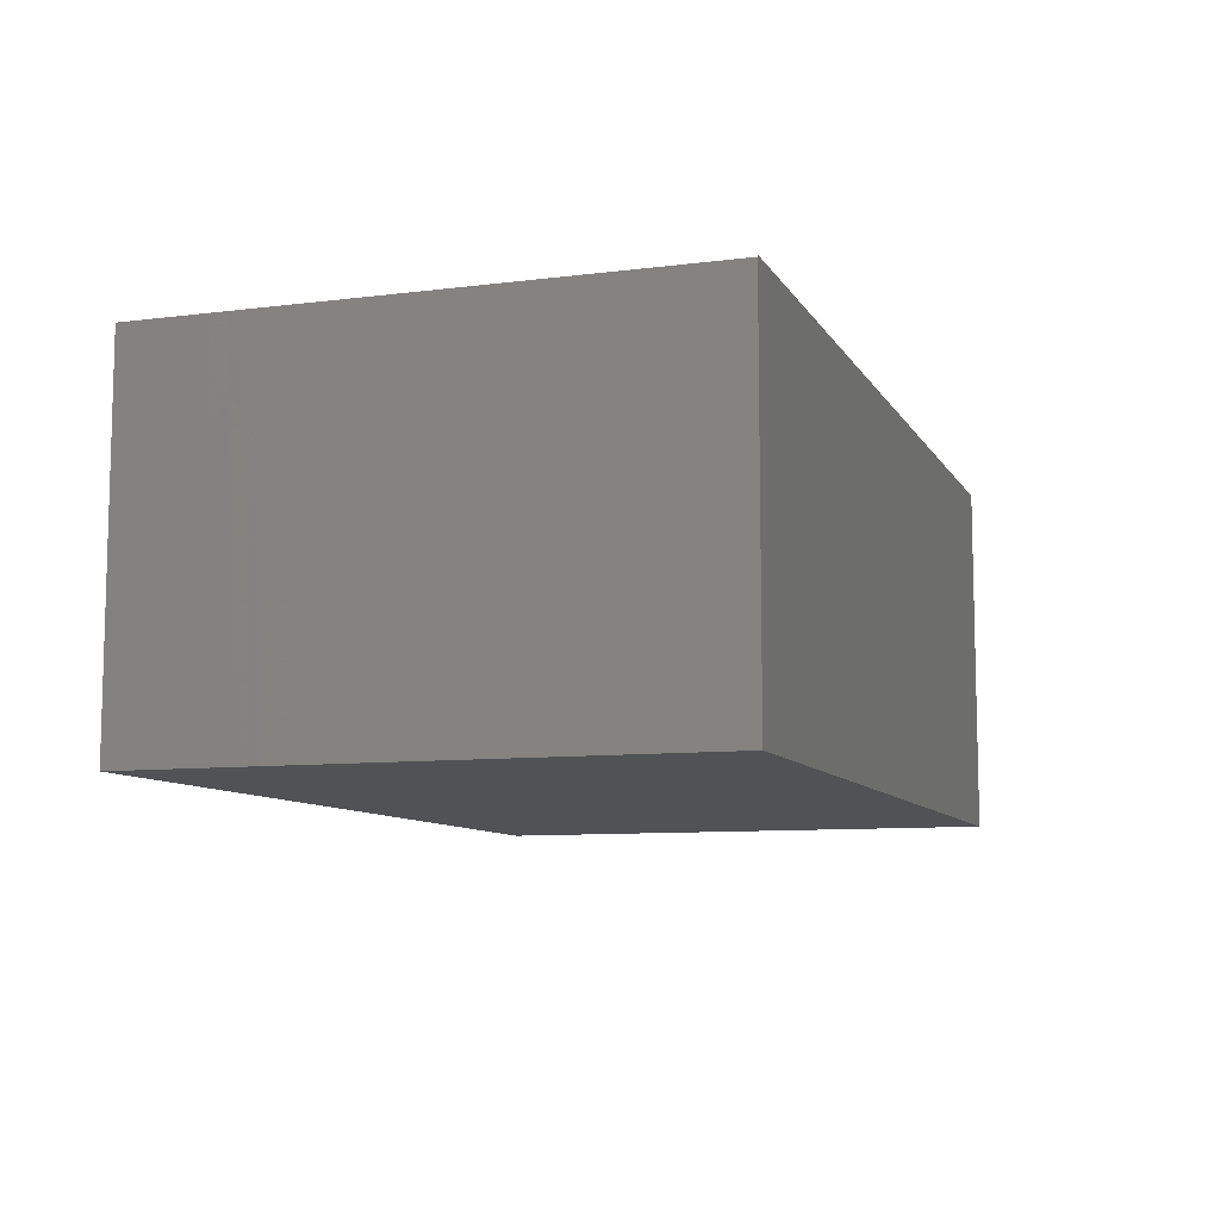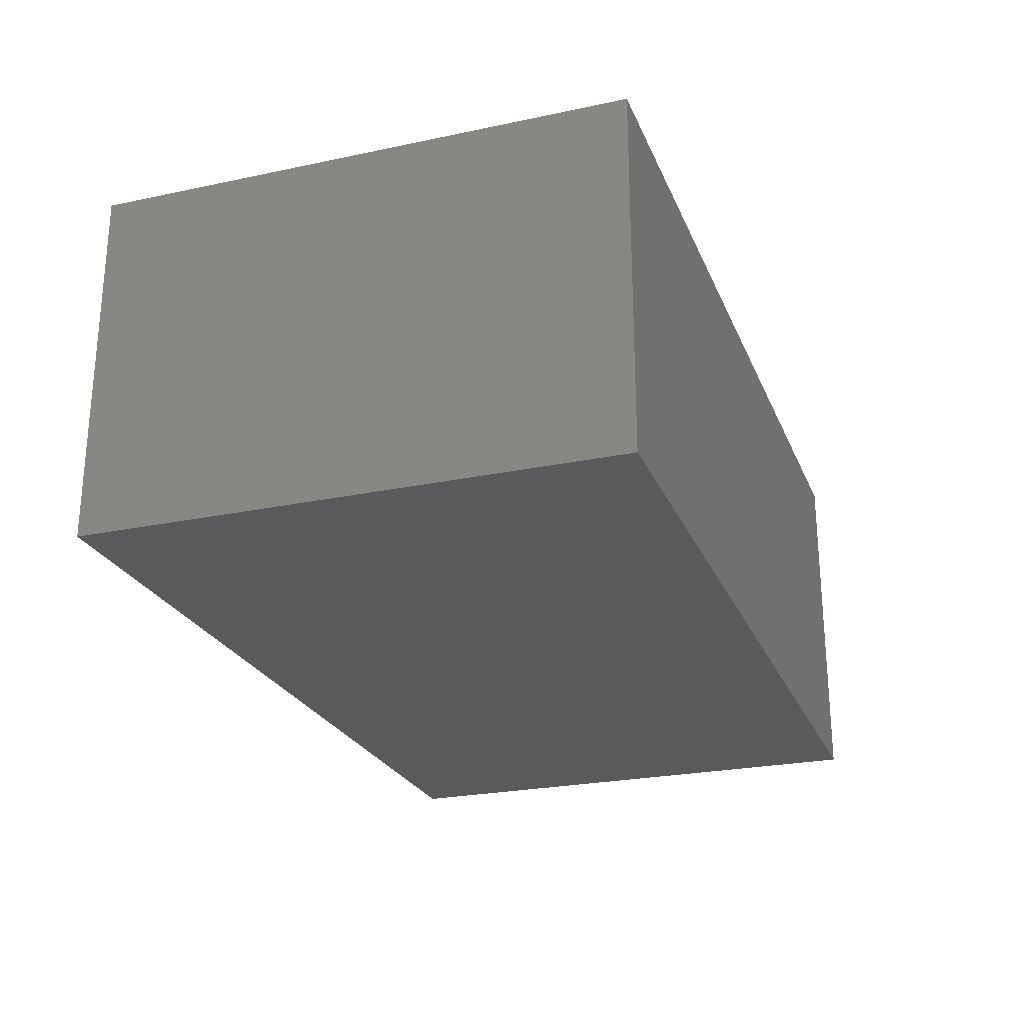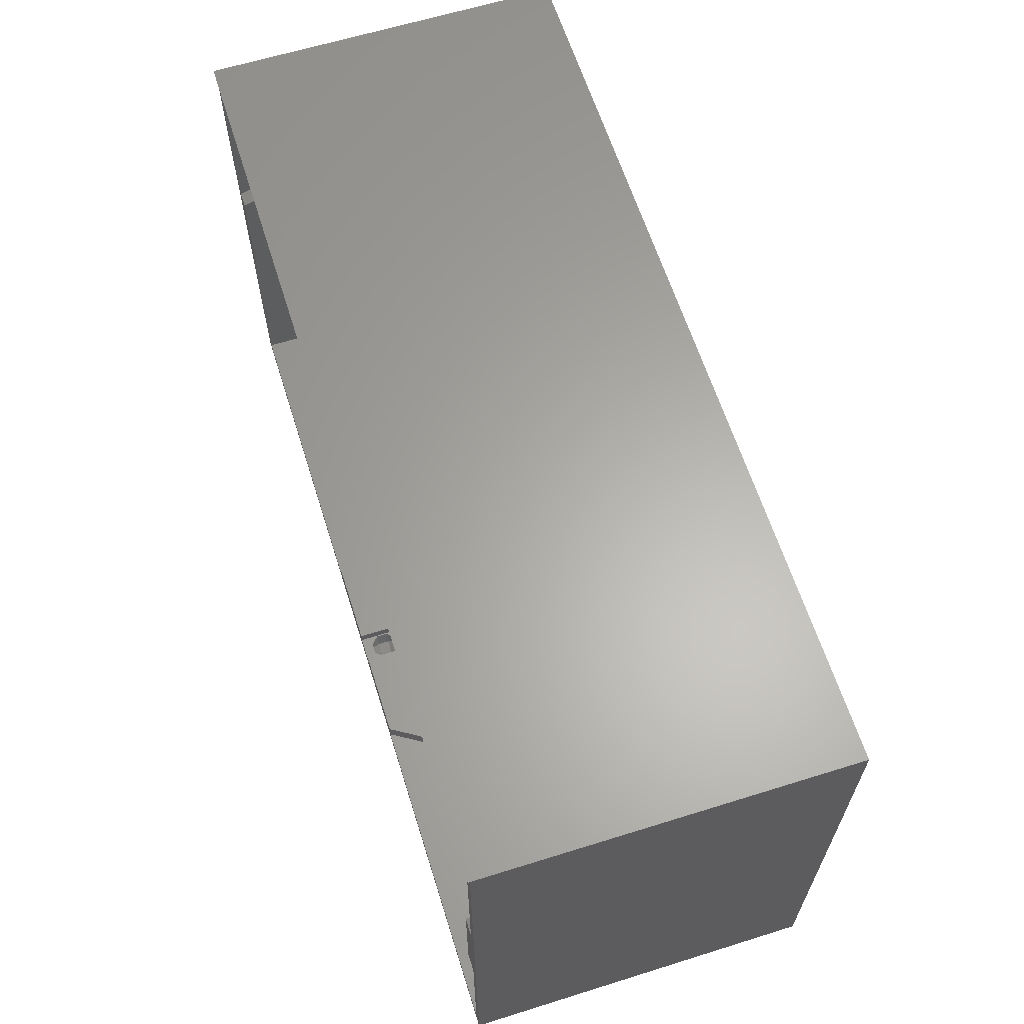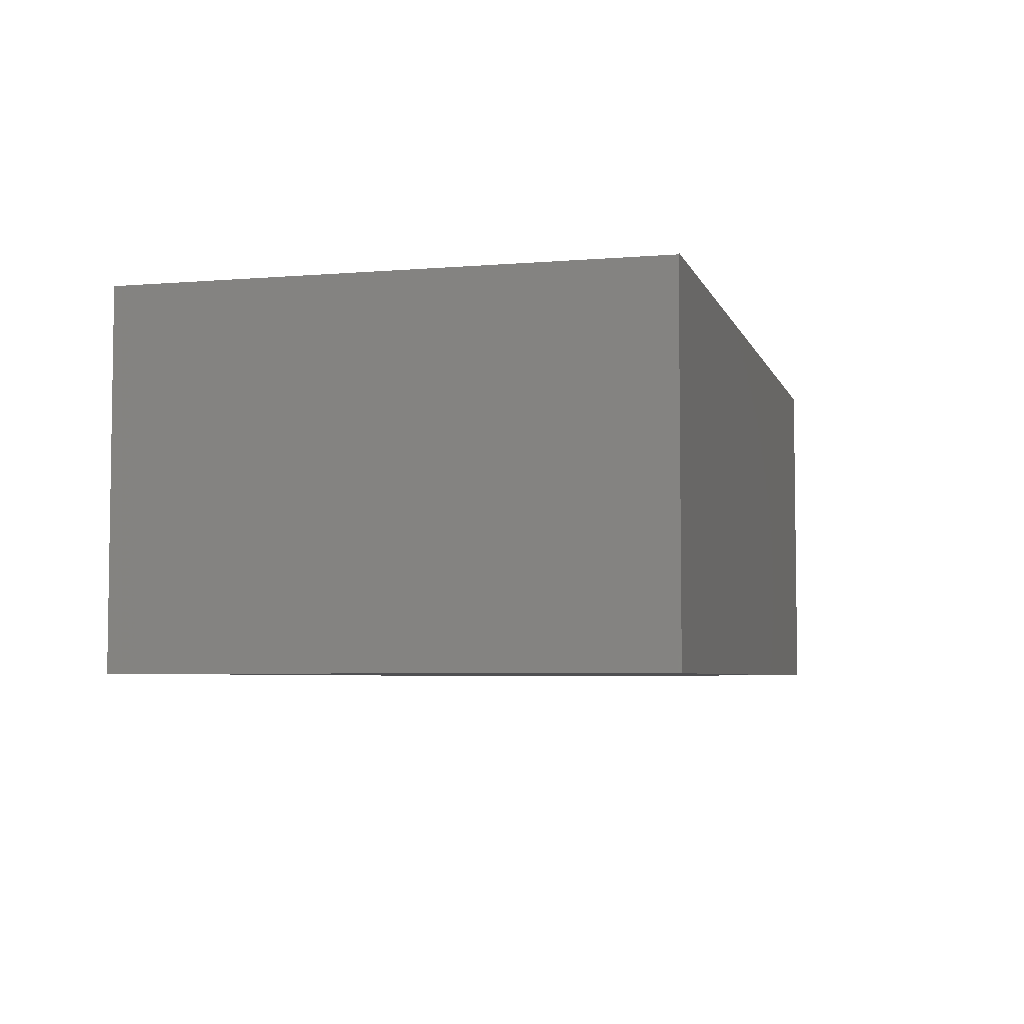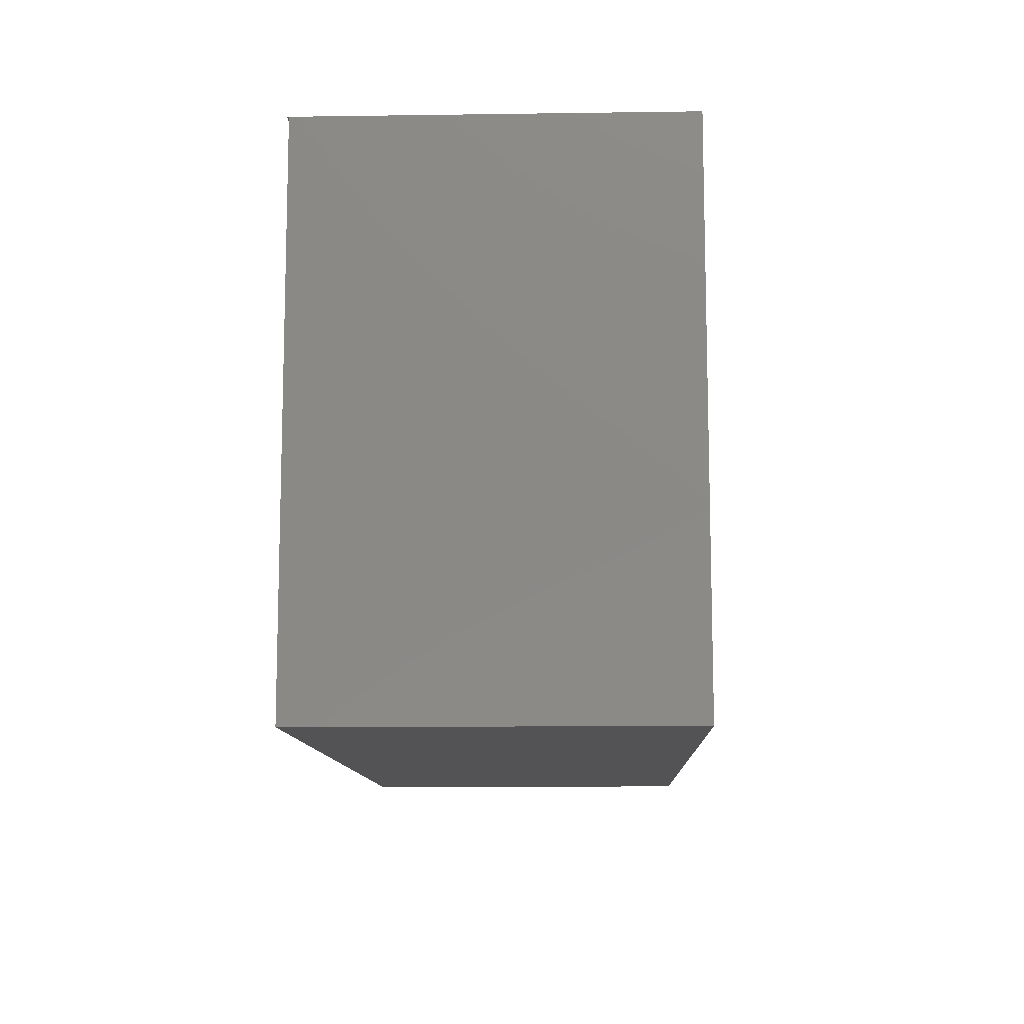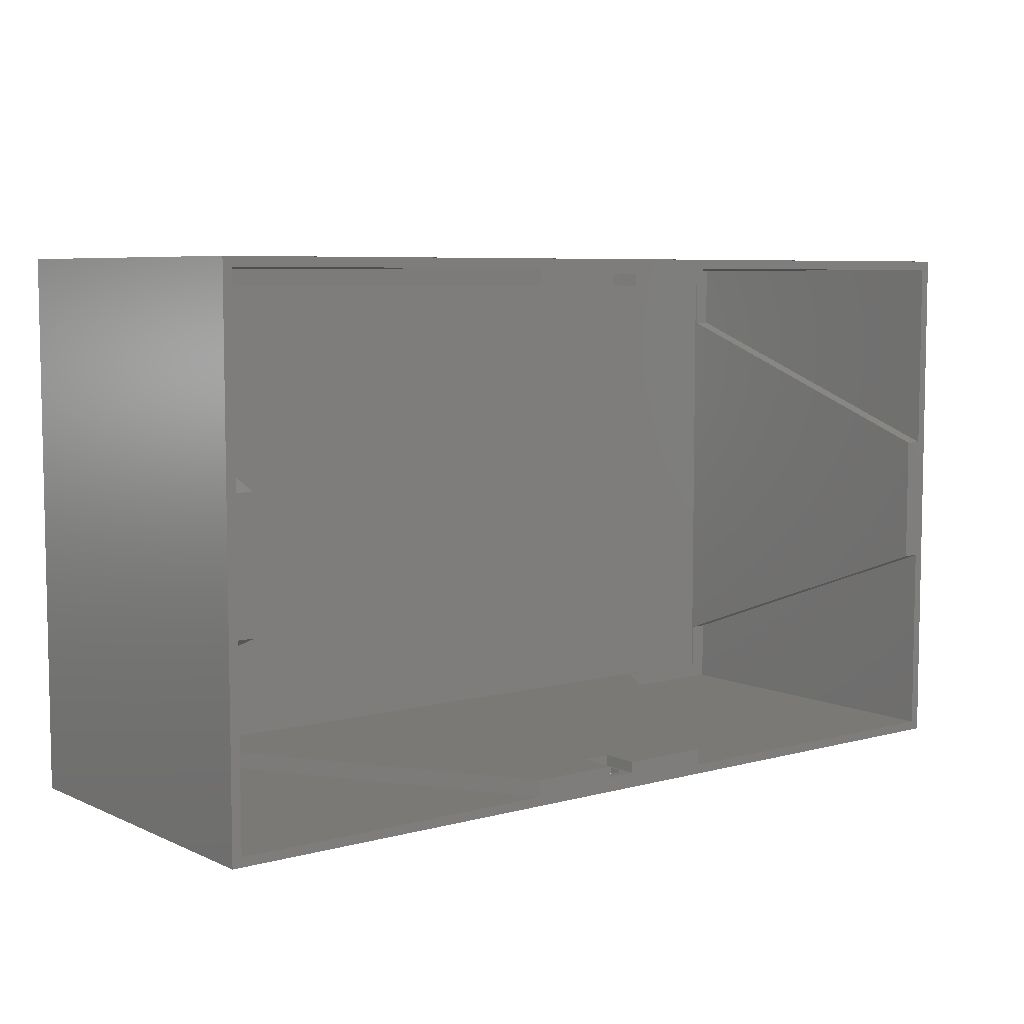
<metadata>
{"format":"stl","ext":"stl","renderer":"f3d","projection":"perspective","resolution":1024,"background":"white","views":[{"elev":-9.0,"azim":108.7,"up":"+Z"},{"elev":-24.7,"azim":-71.0,"up":"+Z"},{"elev":63.0,"azim":72.5,"up":"+Y"},{"elev":-5.0,"azim":104.6,"up":"+Z"},{"elev":-10.9,"azim":92.0,"up":"+Y"},{"elev":6.6,"azim":-38.1,"up":"+Y"}]}
</metadata>
<code>
# stl→obj: 114 verts, 224 faces
v -61 28 -24.5
v -61 28 24.25
v -61 100 -24.5
v -61 100 24.25
v -61 100 24.5
v 61 28 -24.5
v 61 28 24.25
v 61 100 -24.5
v 61 100 24.5
v 61 100 24.25
v -14.31 98.75 24.25
v -14.31 96.5 24.25
v -2 96.5 24.25
v -59.75 55.31 24.25
v 14.31 31.5 24.25
v 2 31.5 24.25
v 14.31 29.25 24.25
v -2 30 24.25
v -14.31 29.25 24.25
v 2 30 24.25
v -59.75 72.69 24.25
v -59.75 98.75 24.25
v -14.31 31.5 24.25
v -57.5 55.31 24.25
v 14.31 98.75 24.25
v 2 98 24.25
v -2 98 24.25
v 57.5 55.31 24.25
v 59.75 55.31 24.25
v 57.5 72.69 24.25
v 59.75 98.75 24.25
v 14.31 96.5 24.25
v 2 96.5 24.25
v 59.75 72.69 24.25
v -2 31.5 24.25
v -59.75 29.25 24.25
v -57.5 72.69 24.25
v 59.75 29.25 24.25
v -59.75 37.94 -22.75
v -57.5 37.94 -22.75
v -59.75 29.25 -22.75
v -42.94 29.25 -22.75
v -42.94 31.5 -22.75
v -2 31.5 19
v 2 31.5 19
v 42.94 31.5 -22.75
v 57.5 31.5 -23
v -57.5 31.5 -22.75
v 57.5 31.5 -22.75
v -57.5 31.5 -23
v -2 30 19
v -0.7654 30 19.15
v 2 30 19
v -1.848 30 20.23
v 0.6896 30 19.15
v 1.665 30 20.23
v 1.665 30 21.77
v 0.6896 30 22.85
v -0.7654 30 22.85
v -1.848 30 21.77
v 42.94 29.25 -22.75
v 59.75 29.25 -22.75
v 59.75 37.94 -22.75
v 57.5 37.94 -22.75
v 57.5 90.06 -22.75
v 57.5 96.5 -23
v 57.5 96.5 -22.75
v 59.75 90.06 -22.75
v 59.75 98.75 -22.75
v 42.94 98.75 -22.75
v 42.94 96.5 -22.75
v 2 96.5 19
v -2 96.5 19
v -42.94 96.5 -22.75
v -57.5 96.5 -22.75
v -57.5 96.5 -23
v 2 98 19
v -0.6896 98 22.85
v -2 98 19
v -1.665 98 21.77
v 0.7654 98 22.85
v 1.848 98 21.77
v 1.848 98 20.23
v 0.7654 98 19.15
v -0.6896 98 19.15
v -1.665 98 20.23
v -42.94 98.75 -22.75
v -59.75 98.75 -22.75
v -59.75 90.06 -22.75
v -57.5 90.06 -22.75
v -1.152 28.56 20.23
v -0.4772 29.4 19.15
v -1.152 28.56 21.77
v 0.6896 29.67 22.85
v 0.1703 29.25 22.85
v -0.4772 29.4 22.85
v 1.665 29.2 21.77
v 1.665 29.2 20.23
v 0.6896 29.67 19.15
v 0.1703 29.25 19.15
v -1.665 98.8 21.77
v -0.6896 98.33 22.85
v -1.665 98.8 20.23
v -0.6896 98.33 19.15
v 0.4772 98.6 19.15
v -0.1703 98.75 19.15
v 1.152 99.44 20.23
v 1.152 99.44 21.77
v -0.1703 98.75 22.85
v 0.4772 98.6 22.85
v 0.4112 28.2 20.23
v 0.4112 28.2 21.77
v -0.4112 99.8 21.77
v -0.4112 99.8 20.23
f 1 2 3
f 3 2 4
f 3 4 5
f 2 1 6
f 7 2 6
f 1 3 6
f 6 3 8
f 3 5 8
f 8 5 9
f 10 9 5
f 4 10 5
f 11 10 4
f 12 13 11
f 2 14 4
f 15 16 17
f 18 19 20
f 21 22 4
f 23 19 18
f 14 21 4
f 14 24 21
f 25 10 11
f 26 25 27
f 28 29 30
f 13 27 11
f 25 31 10
f 32 26 33
f 27 25 11
f 7 10 31
f 7 31 34
f 29 34 30
f 7 34 29
f 2 7 17
f 20 17 16
f 19 17 20
f 23 18 35
f 19 36 2
f 2 17 19
f 2 36 14
f 37 21 24
f 22 11 4
f 32 25 26
f 29 38 7
f 38 17 7
f 7 6 8
f 10 7 8
f 9 10 8
f 14 39 40
f 24 14 40
f 39 14 36
f 41 39 36
f 19 42 36
f 36 42 41
f 43 42 23
f 23 42 19
f 43 23 35
f 43 35 44
f 43 44 45
f 45 16 15
f 45 15 43
f 43 15 46
f 43 47 48
f 46 49 47
f 46 47 43
f 47 50 48
f 35 18 51
f 44 35 51
f 52 53 51
f 18 54 51
f 55 53 52
f 54 52 51
f 20 53 56
f 20 56 57
f 20 57 58
f 20 58 18
f 59 18 58
f 60 18 59
f 18 60 54
f 56 53 55
f 20 16 53
f 53 16 45
f 15 17 61
f 46 15 61
f 62 61 38
f 38 61 17
f 29 63 38
f 38 63 62
f 28 64 63
f 29 28 63
f 64 28 30
f 64 30 65
f 64 66 49
f 65 67 66
f 65 66 64
f 66 47 49
f 30 34 65
f 65 34 68
f 69 68 31
f 31 68 34
f 70 69 31
f 25 70 31
f 25 32 71
f 70 25 71
f 72 73 71
f 66 67 71
f 74 66 71
f 32 33 71
f 33 72 71
f 73 12 71
f 13 12 73
f 12 74 71
f 74 75 66
f 75 76 66
f 26 77 33
f 33 77 72
f 78 26 27
f 79 80 27
f 81 26 78
f 82 26 81
f 77 26 82
f 77 82 83
f 79 77 84
f 79 84 85
f 79 86 80
f 79 85 86
f 80 78 27
f 83 84 77
f 79 27 13
f 73 79 13
f 87 74 11
f 11 74 12
f 87 11 22
f 88 87 22
f 89 88 22
f 21 89 22
f 21 37 89
f 89 37 90
f 76 75 90
f 40 76 90
f 37 24 90
f 24 40 90
f 40 48 76
f 48 50 76
f 42 43 48
f 41 42 48
f 40 39 48
f 39 41 48
f 47 66 76
f 50 47 76
f 62 63 64
f 46 62 49
f 49 62 64
f 61 62 46
f 51 53 45
f 44 51 45
f 91 92 54
f 60 93 91
f 54 60 91
f 92 52 54
f 59 93 60
f 94 95 58
f 58 95 96
f 58 96 59
f 59 96 93
f 97 94 57
f 57 94 58
f 97 57 98
f 98 57 56
f 98 56 99
f 99 56 55
f 92 100 99
f 52 92 55
f 55 92 99
f 67 65 68
f 70 67 69
f 69 67 68
f 71 67 70
f 87 75 74
f 88 75 87
f 90 75 88
f 89 90 88
f 72 77 79
f 73 72 79
f 101 102 78
f 80 101 78
f 103 101 80
f 86 103 80
f 85 104 103
f 86 85 103
f 84 105 106
f 85 84 104
f 104 84 106
f 84 83 105
f 83 107 105
f 82 108 83
f 83 108 107
f 108 82 81
f 109 110 102
f 102 110 81
f 102 81 78
f 108 81 110
f 100 92 91
f 111 100 91
f 112 111 93
f 93 111 91
f 96 112 93
f 95 112 96
f 97 112 95
f 94 97 95
f 97 98 112
f 112 98 111
f 98 99 111
f 111 99 100
f 113 109 101
f 114 113 101
f 103 114 101
f 109 102 101
f 104 114 103
f 106 114 104
f 105 107 106
f 106 107 114
f 107 108 113
f 114 107 113
f 108 110 113
f 110 109 113

</code>
